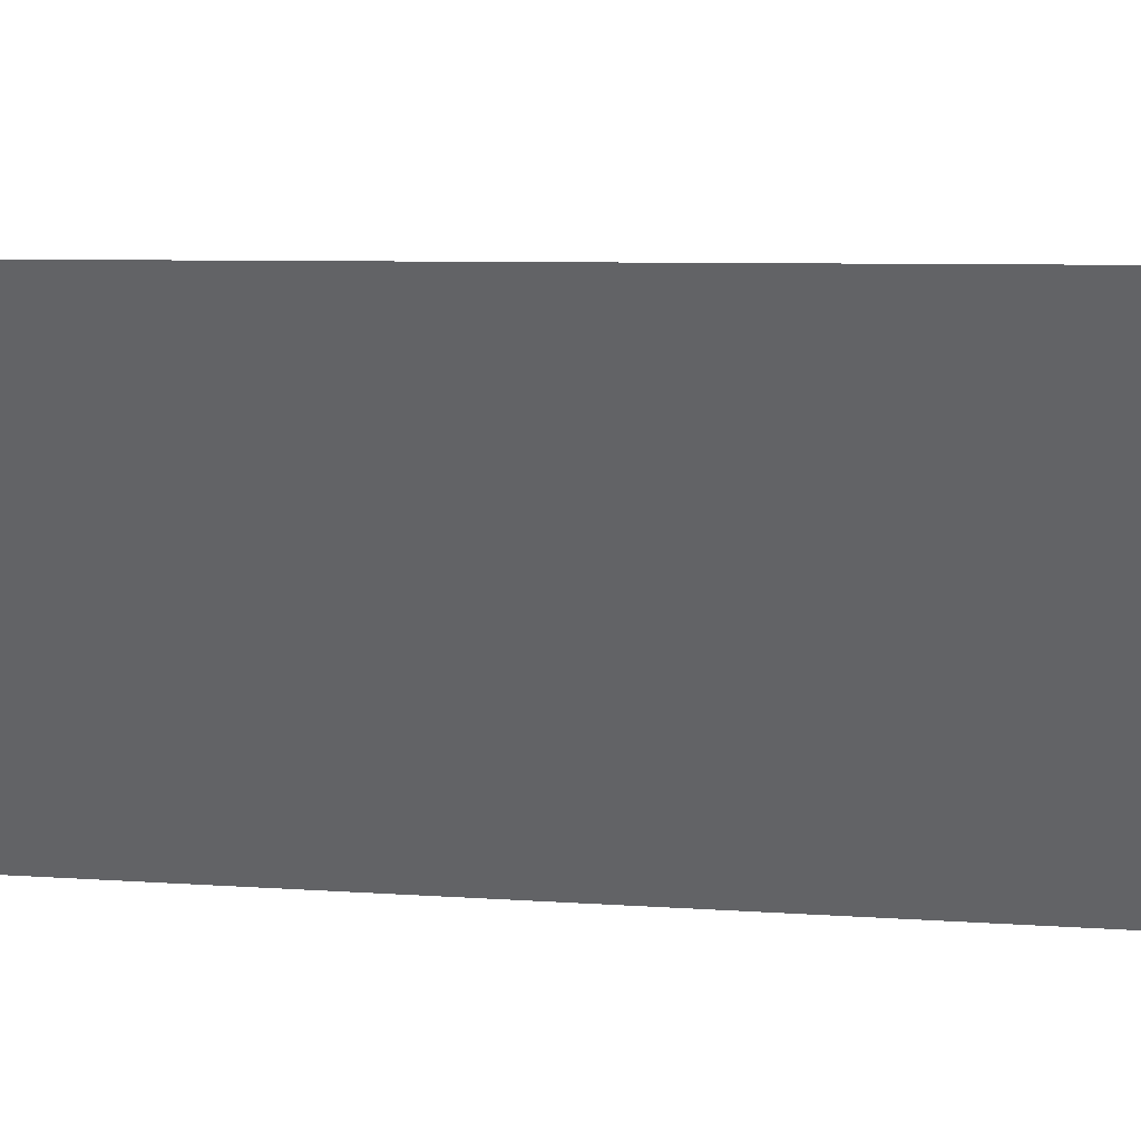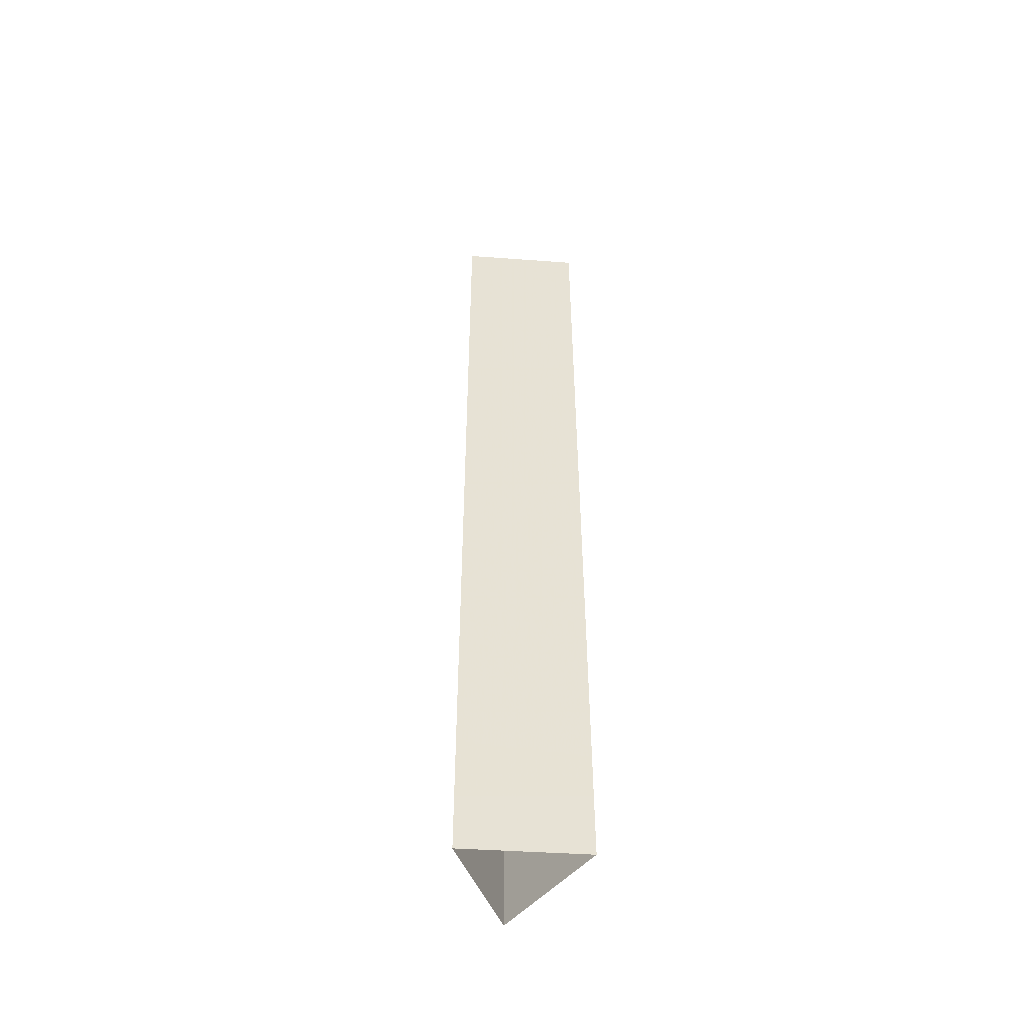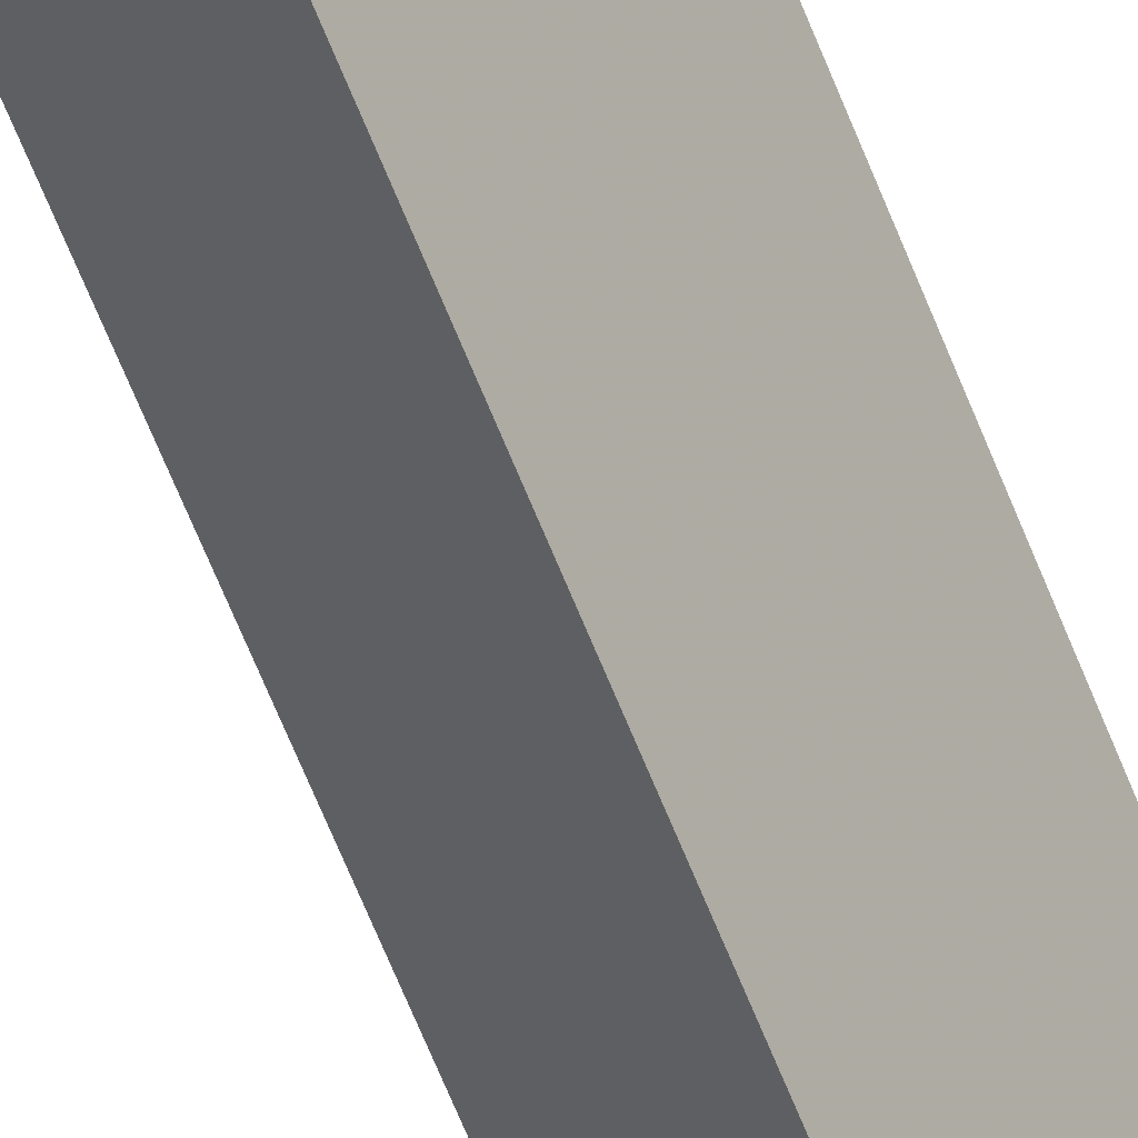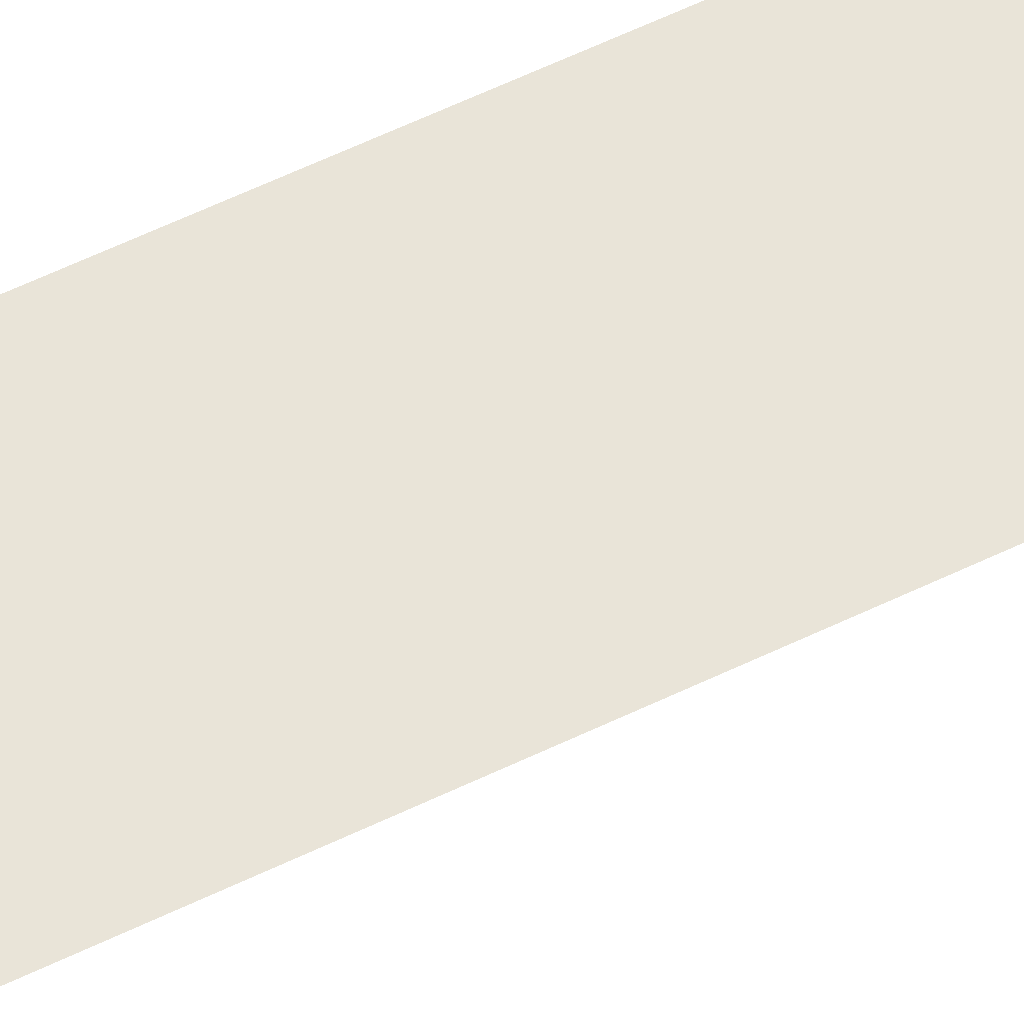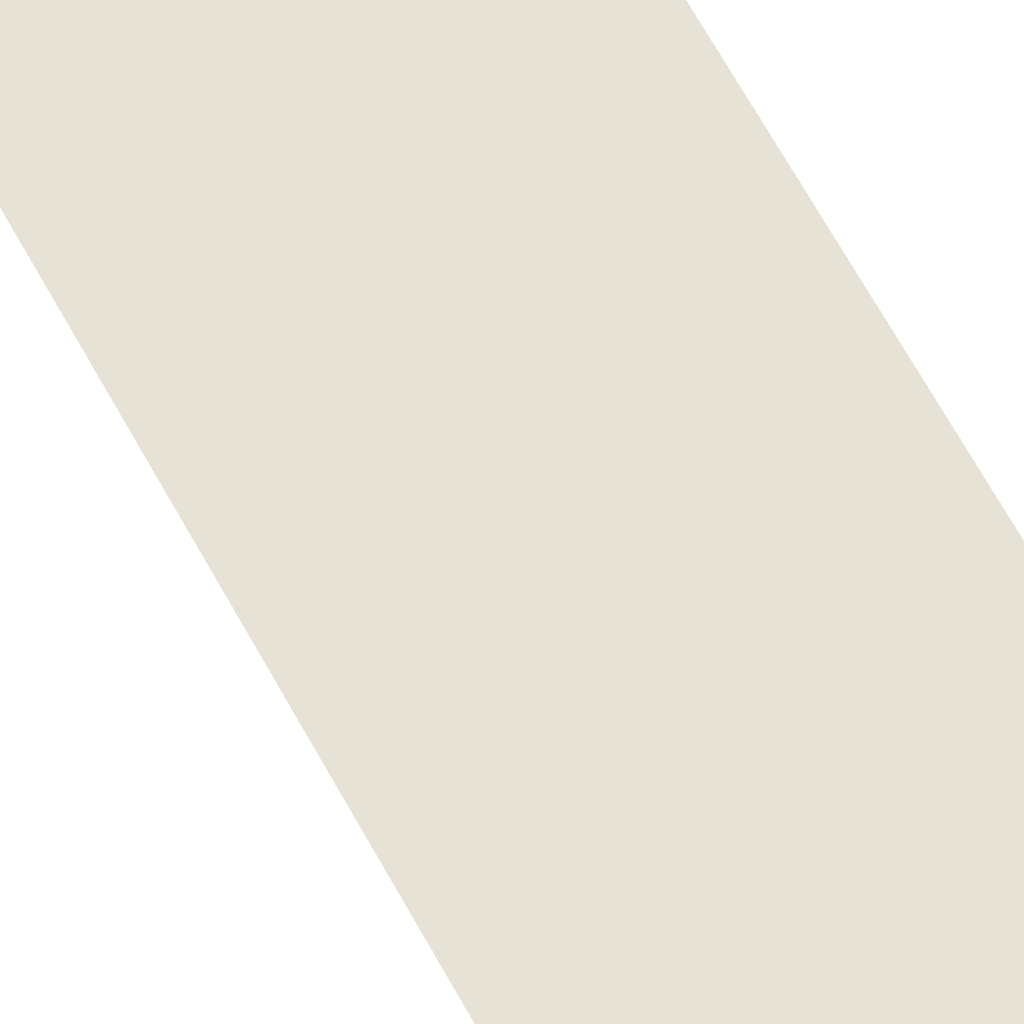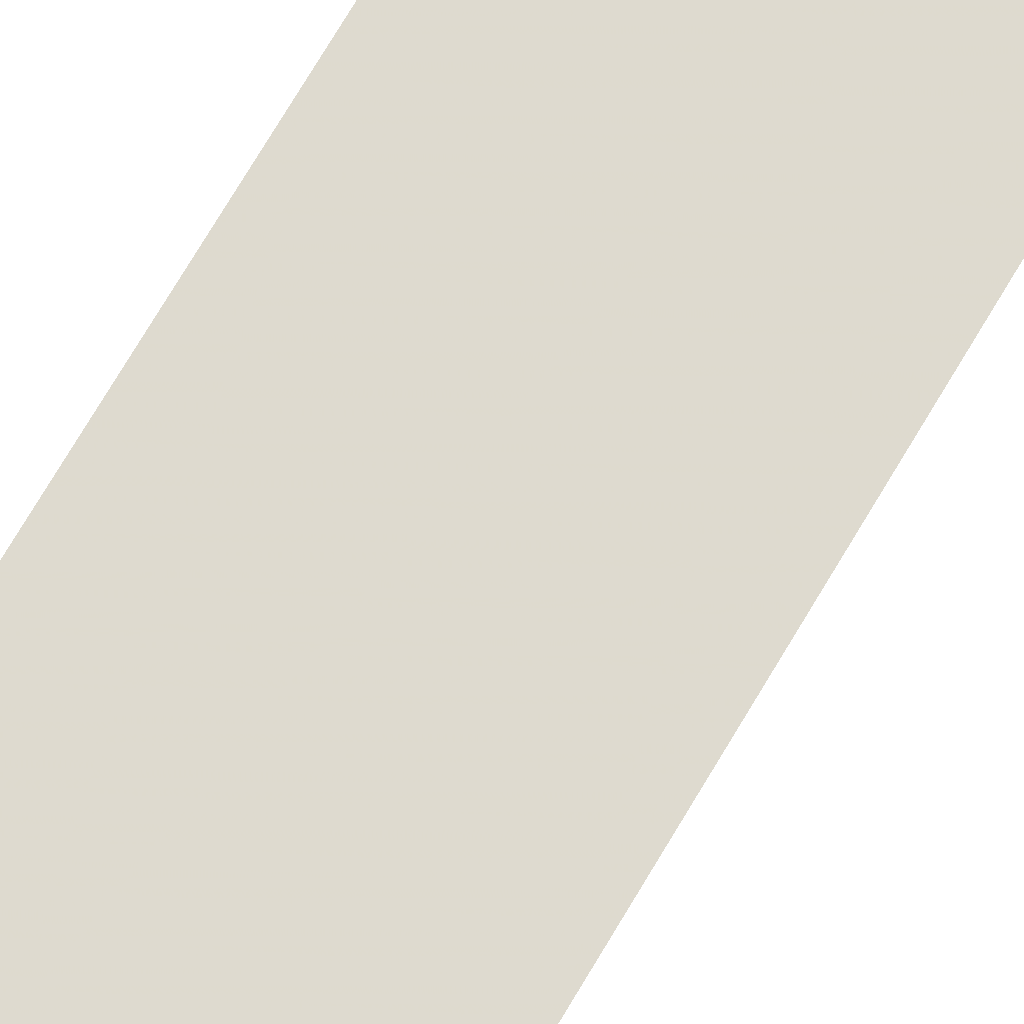
<metadata>
{"format":"obj","ext":"obj","renderer":"f3d","projection":"perspective","resolution":1024,"background":"white","views":[{"elev":2.1,"azim":-51.7,"up":"+Y"},{"elev":-50.5,"azim":48.1,"up":"+Z"},{"elev":-68.5,"azim":-157.8,"up":"+Y"},{"elev":60.9,"azim":-116.2,"up":"+Y"},{"elev":61.6,"azim":152.3,"up":"+Y"},{"elev":70.5,"azim":30.3,"up":"+Y"}]}
</metadata>
<code>
v 1.233e+05 7.857e+05 17.04
v 1.233e+05 7.857e+05 17.04
v 1.233e+05 7.857e+05 17.04
v 1.233e+05 7.857e+05 26.71
v 1.233e+05 7.857e+05 26.71
v 1.233e+05 7.857e+05 26.71
f 1 2 3
f 4 5 6
f 6 1 3
f 6 5 1
f 4 2 1
f 5 4 1
f 4 3 2
f 4 6 3

</code>
